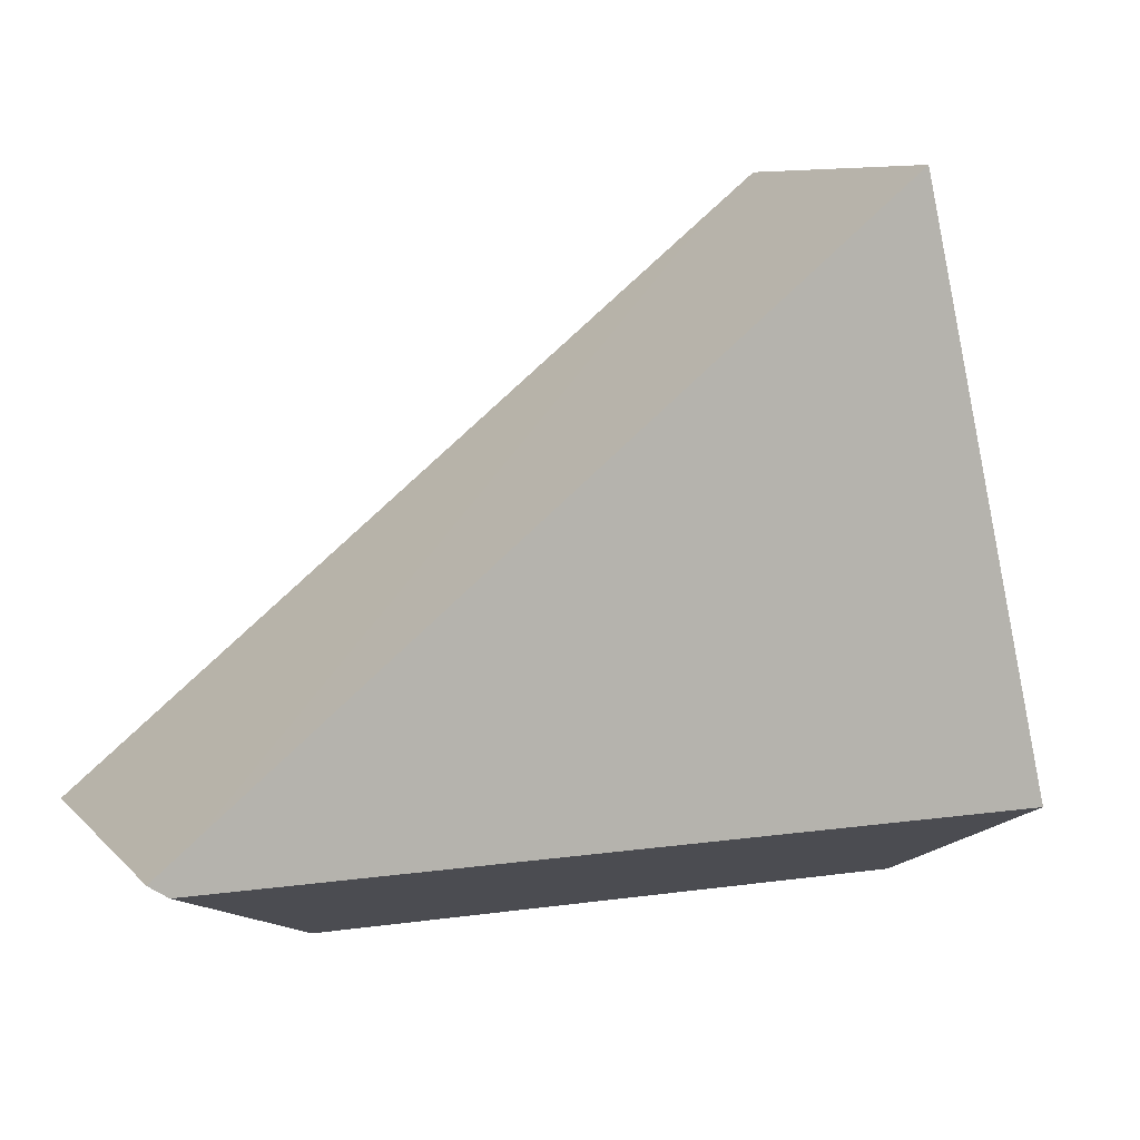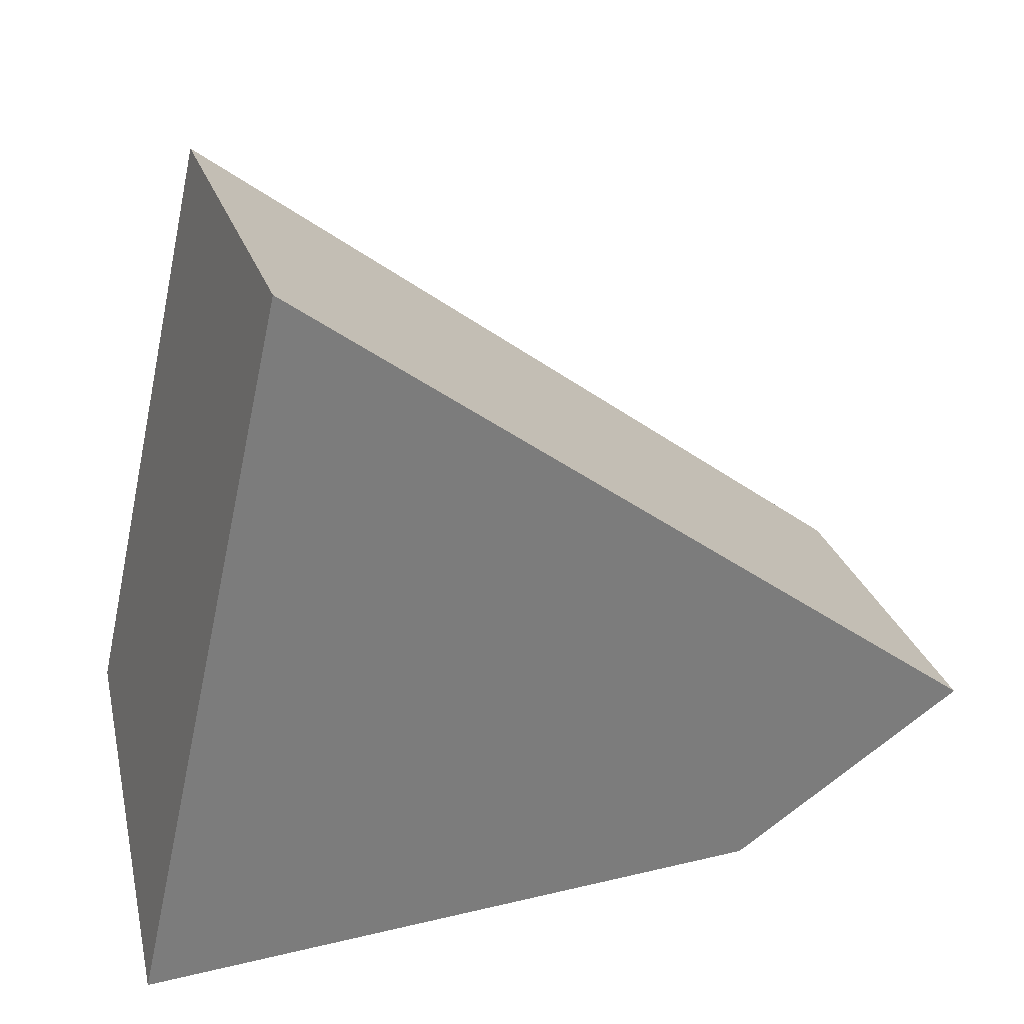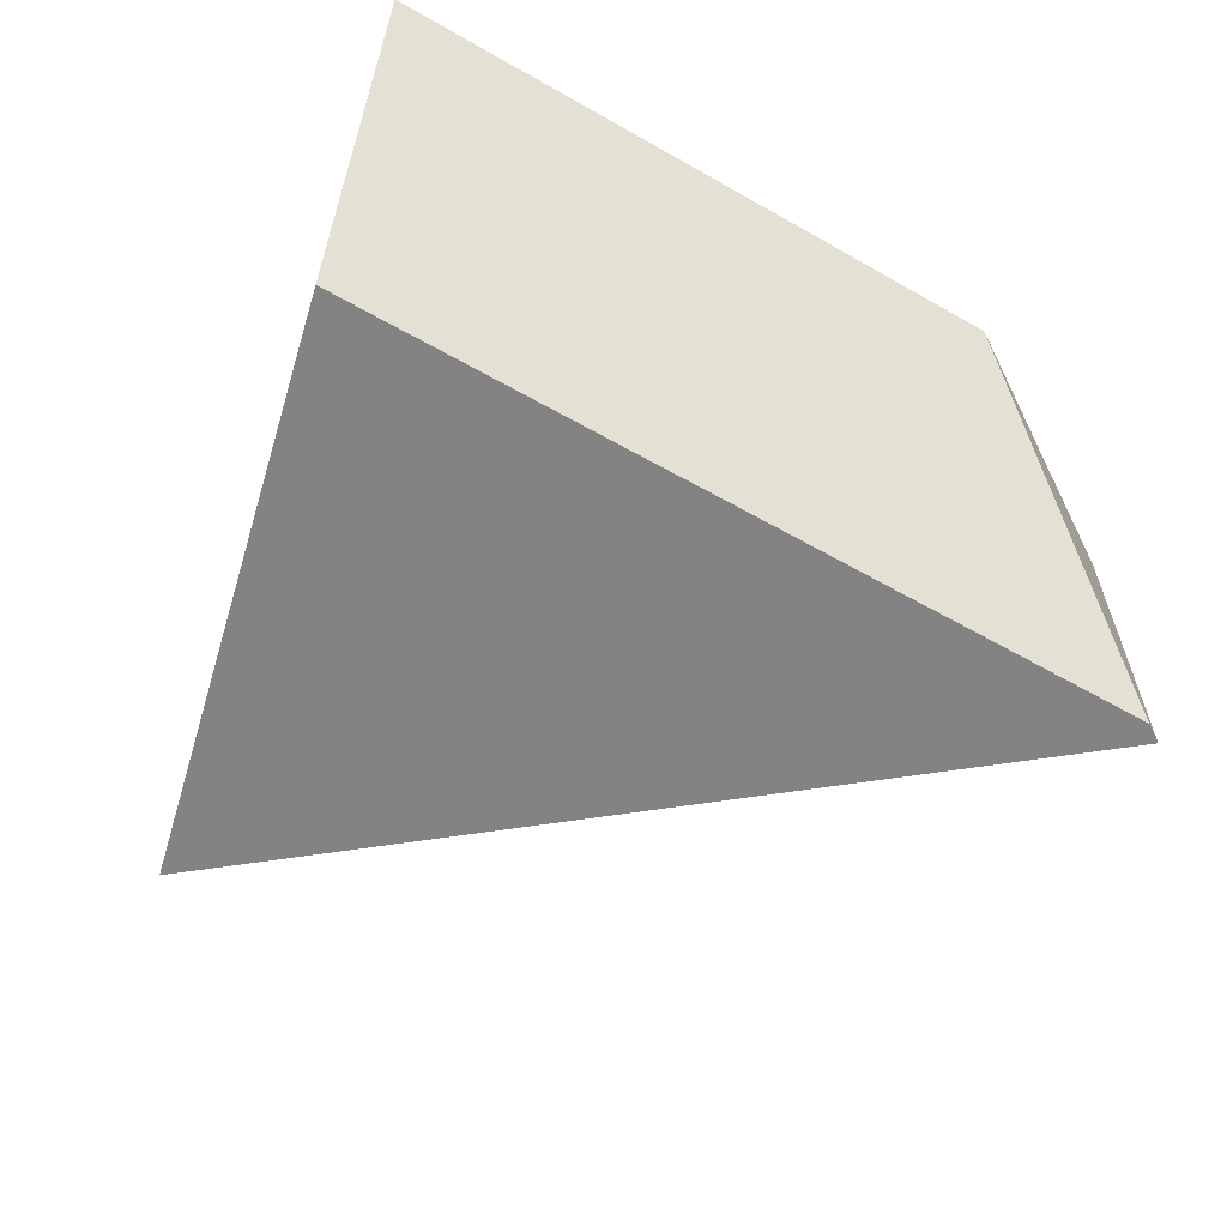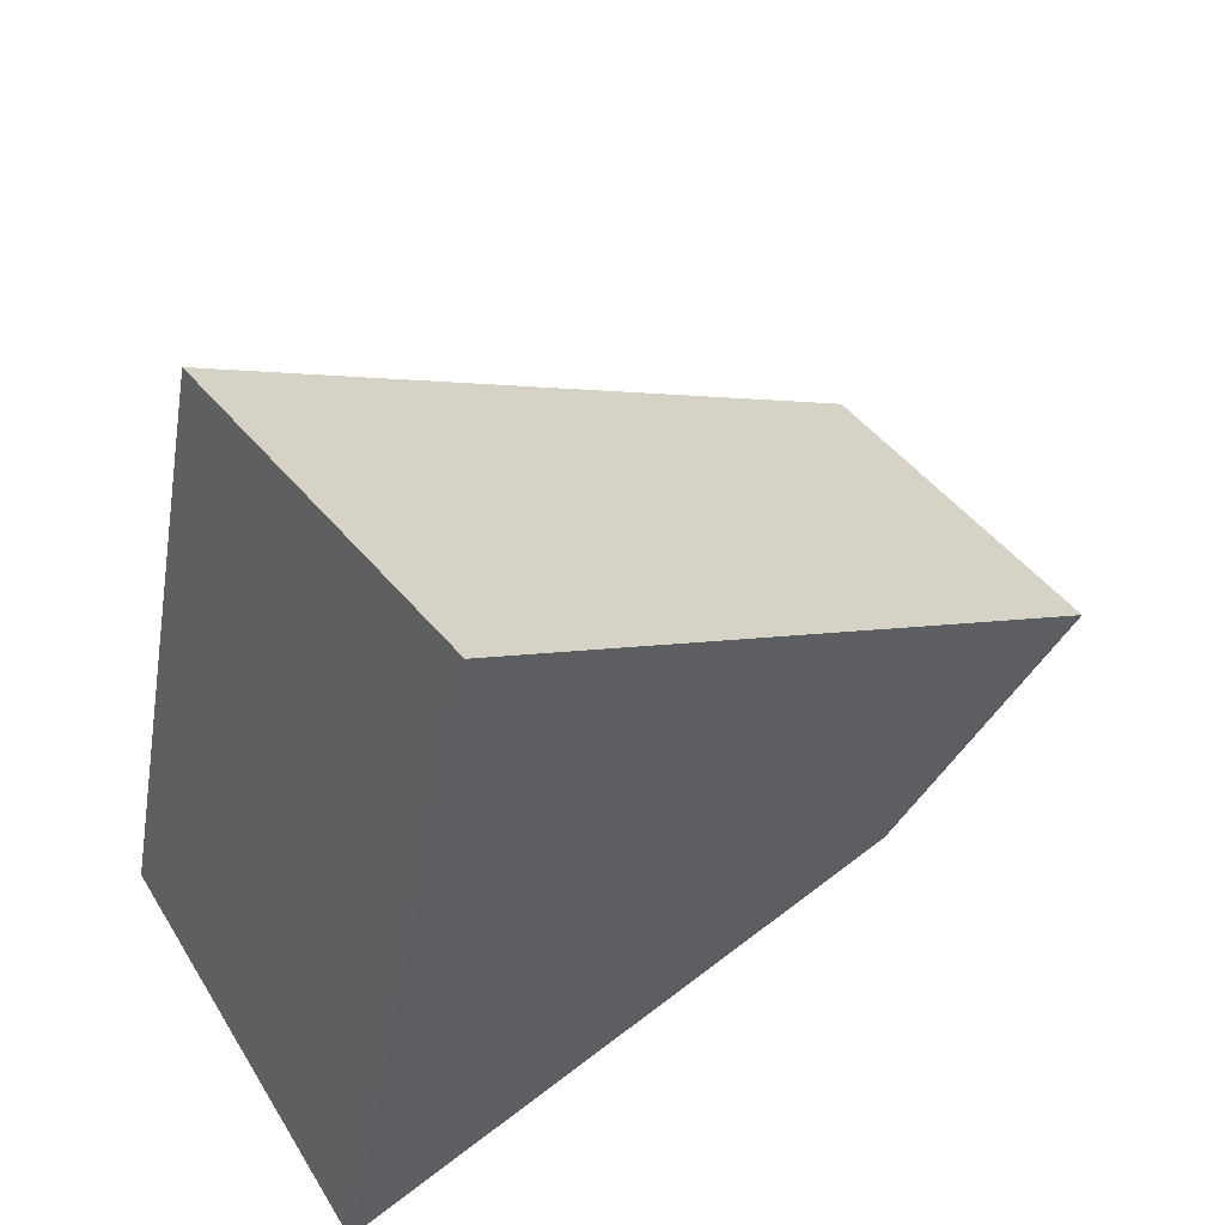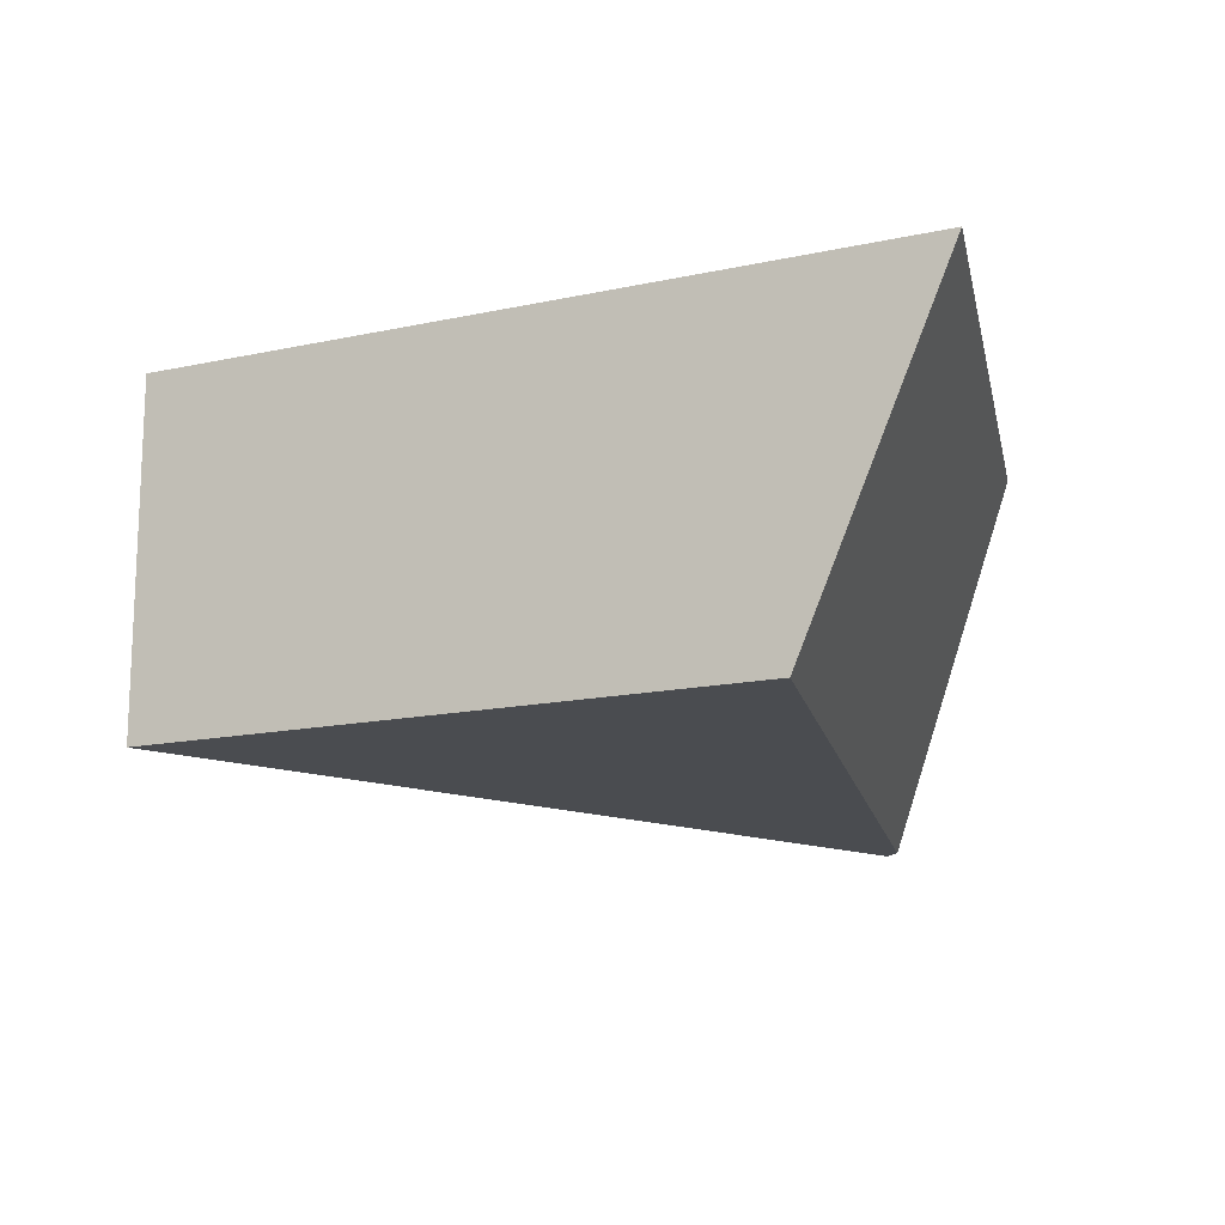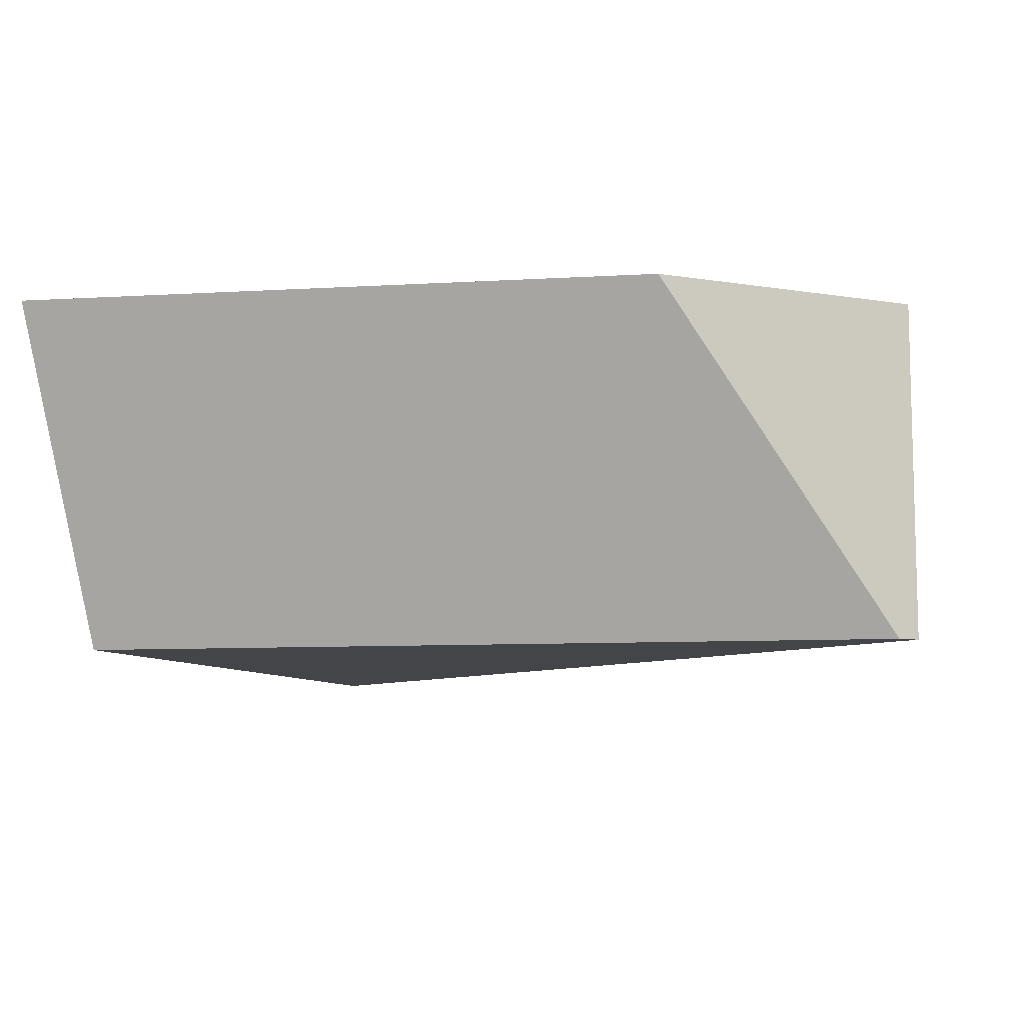
<metadata>
{"format":"obj","ext":"obj","renderer":"f3d","projection":"perspective","resolution":1024,"background":"white","views":[{"elev":7.8,"azim":157.2,"up":"+Y"},{"elev":31.5,"azim":-18.7,"up":"+Y"},{"elev":-61.0,"azim":-30.1,"up":"+Z"},{"elev":54.2,"azim":-39.6,"up":"+Y"},{"elev":-15.0,"azim":-78.0,"up":"+Z"},{"elev":-8.7,"azim":9.1,"up":"+Z"}]}
</metadata>
<code>
g default
v -6.884 2.31 -1.961
v -6.411 1.925 -1.961
v -6.46 1.891 -1.961
v -6.629 1.782 -1.961
v -6.414 1.921 1.941
v -9.165 0.1333 1.941
v -14.58 8.562 1.941
v -14.66 8.176 1.941
v -14.58 8.561 -1.961
v -14.1 8.178 1.941
v -16.14 1.783 -1.961
v -16.03 2.277 -1.961
v -16.52 0.1339 1.941
v -6.411 1.925 -1.961
v -6.884 2.31 -1.961
v -6.46 1.891 -1.961
v -6.629 1.782 -1.961
v -14.1 8.178 1.941
v -6.414 1.921 1.941
v -14.58 8.561 -1.961
v -9.165 0.1333 1.941
v -14.66 8.176 1.941
v -14.58 8.562 1.941
v -16.52 0.1339 1.941
v -16.03 2.277 -1.961
v -16.14 1.783 -1.961
g glass_backup:Cube_cellFBXASC046004
f 23 22 18
f 19 18 21
f 24 21 22
f 18 22 21
f 4 6 26
f 26 6 13
f 14 16 15
f 11 25 17
f 16 17 15
f 17 25 15
f 25 20 15
f 3 5 4
f 5 6 4
f 26 13 12
f 13 8 12
f 2 1 5
f 10 5 1
f 3 2 5
f 7 10 9
f 1 9 10
f 7 9 8
f 9 12 8
g default
v -6.884 2.31 -1.961
v -6.411 1.925 -1.961
v -6.46 1.891 -1.961
v -6.629 1.782 -1.961
v -6.414 1.921 1.941
v -9.165 0.1333 1.941
v -14.58 8.562 1.941
v -14.66 8.176 1.941
v -14.58 8.561 -1.961
v -14.1 8.178 1.941
v -16.14 1.783 -1.961
v -16.03 2.277 -1.961
v -16.52 0.1339 1.941
v -6.411 1.925 -1.961
v -6.884 2.31 -1.961
v -6.46 1.891 -1.961
v -6.629 1.782 -1.961
v -14.1 8.178 1.941
v -6.414 1.921 1.941
v -14.58 8.561 -1.961
v -9.165 0.1333 1.941
v -14.66 8.176 1.941
v -14.58 8.562 1.941
v -16.52 0.1339 1.941
v -16.03 2.277 -1.961
v -16.14 1.783 -1.961
g glass_backup:Cube_cellFBXASC046004
f 49 48 44
f 45 44 47
f 50 47 48
f 44 48 47
f 30 32 52
f 52 32 39
f 40 42 41
f 37 51 43
f 42 43 41
f 43 51 41
f 51 46 41
f 29 31 30
f 31 32 30
f 52 39 38
f 39 34 38
f 28 27 31
f 36 31 27
f 29 28 31
f 33 36 35
f 27 35 36
f 33 35 34
f 35 38 34

</code>
